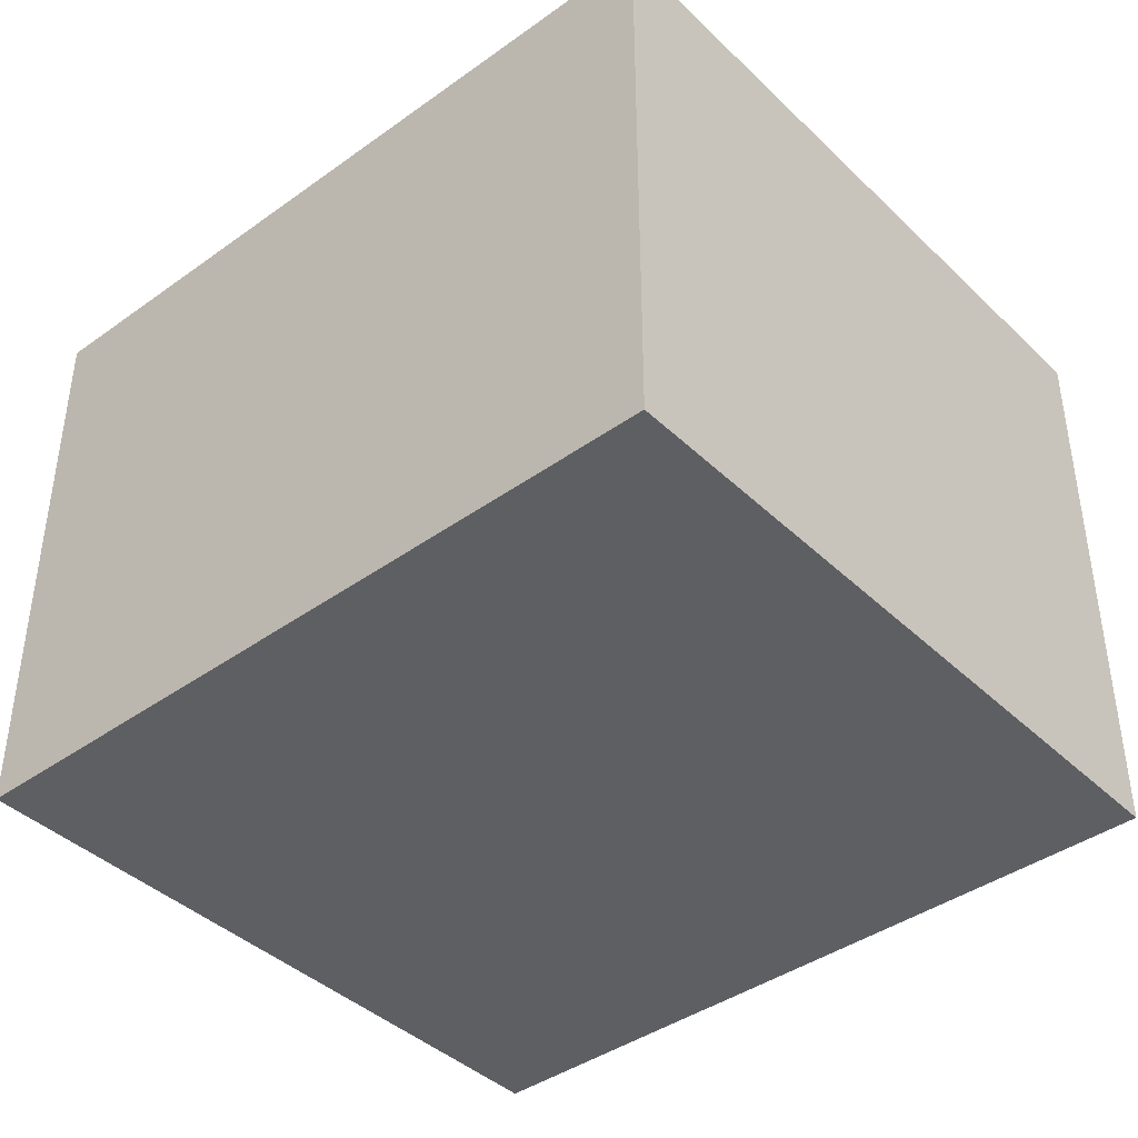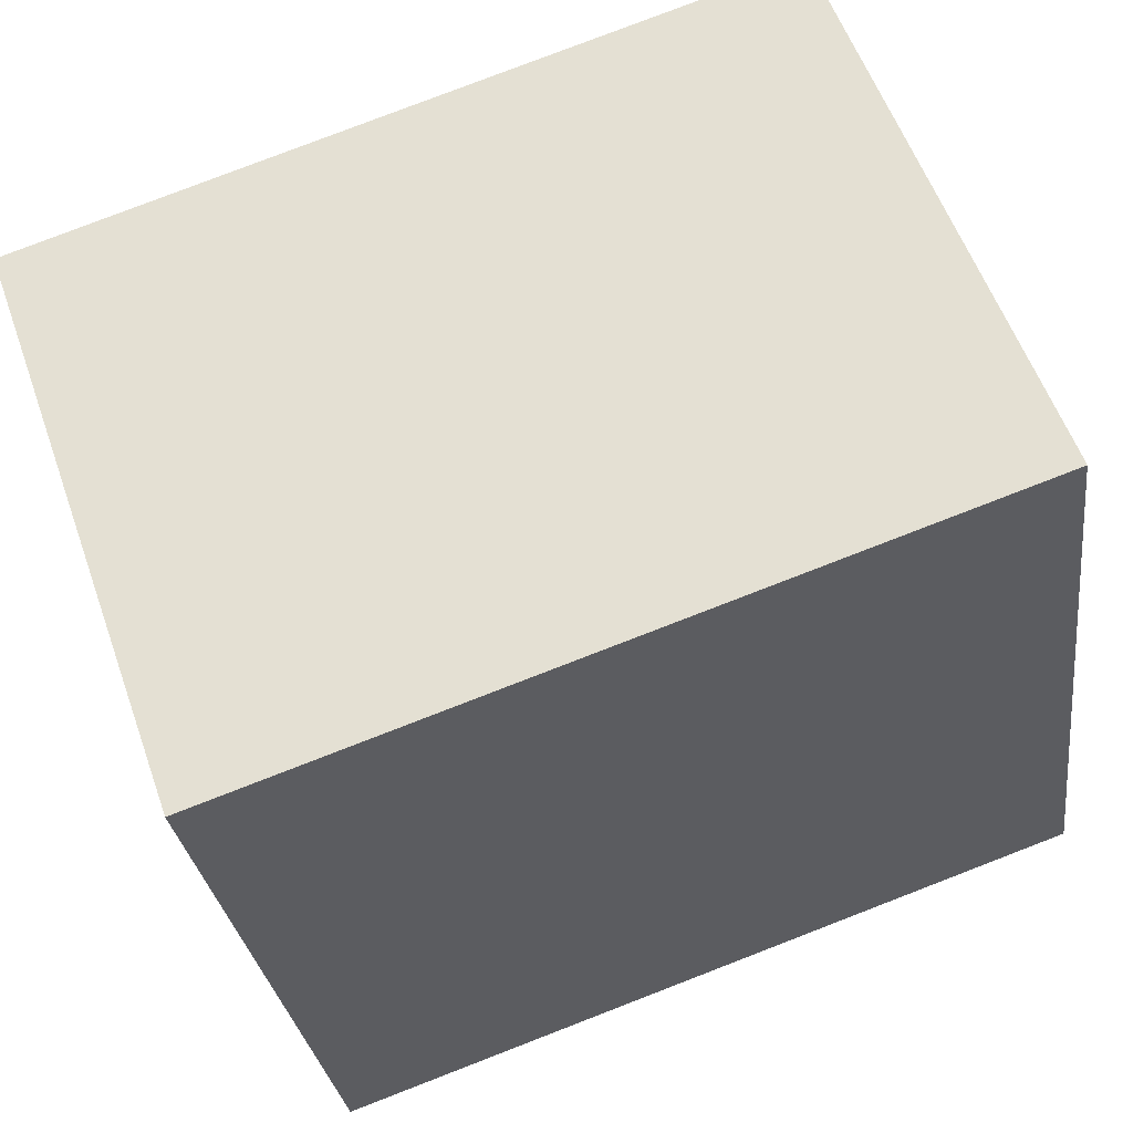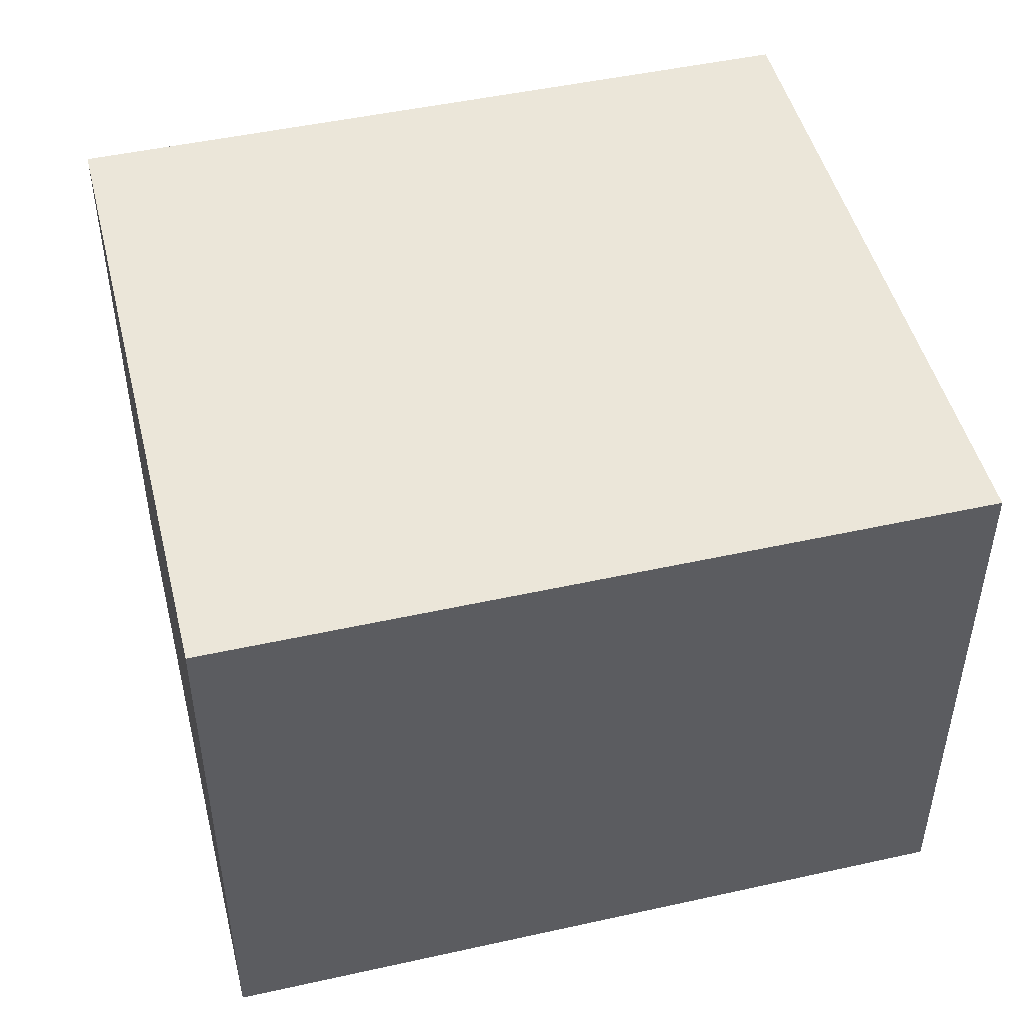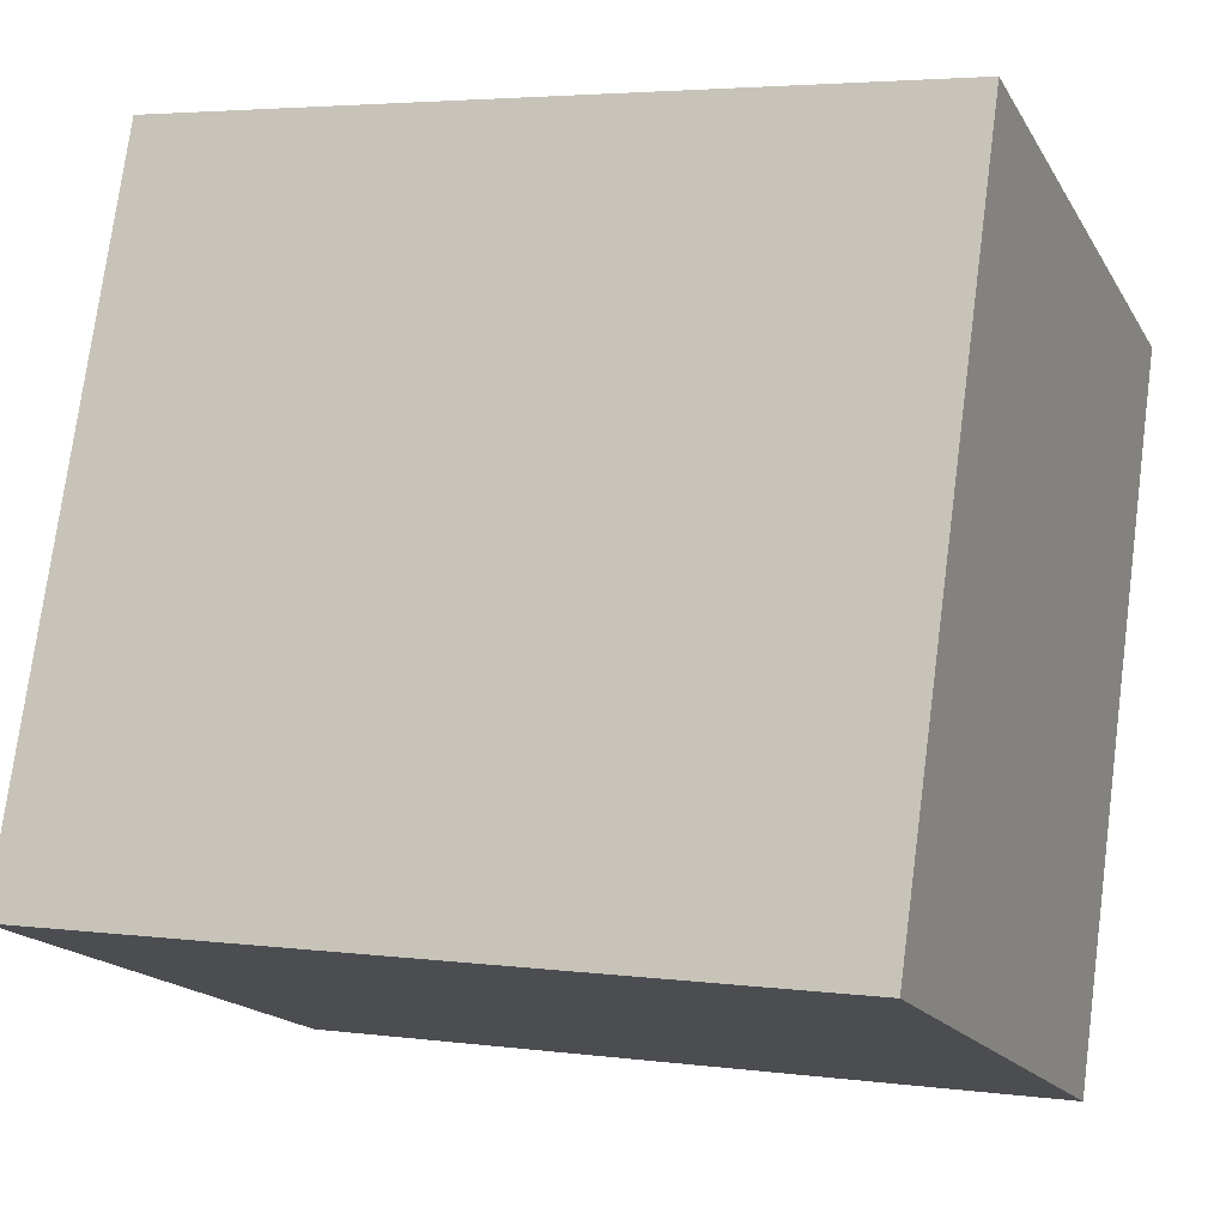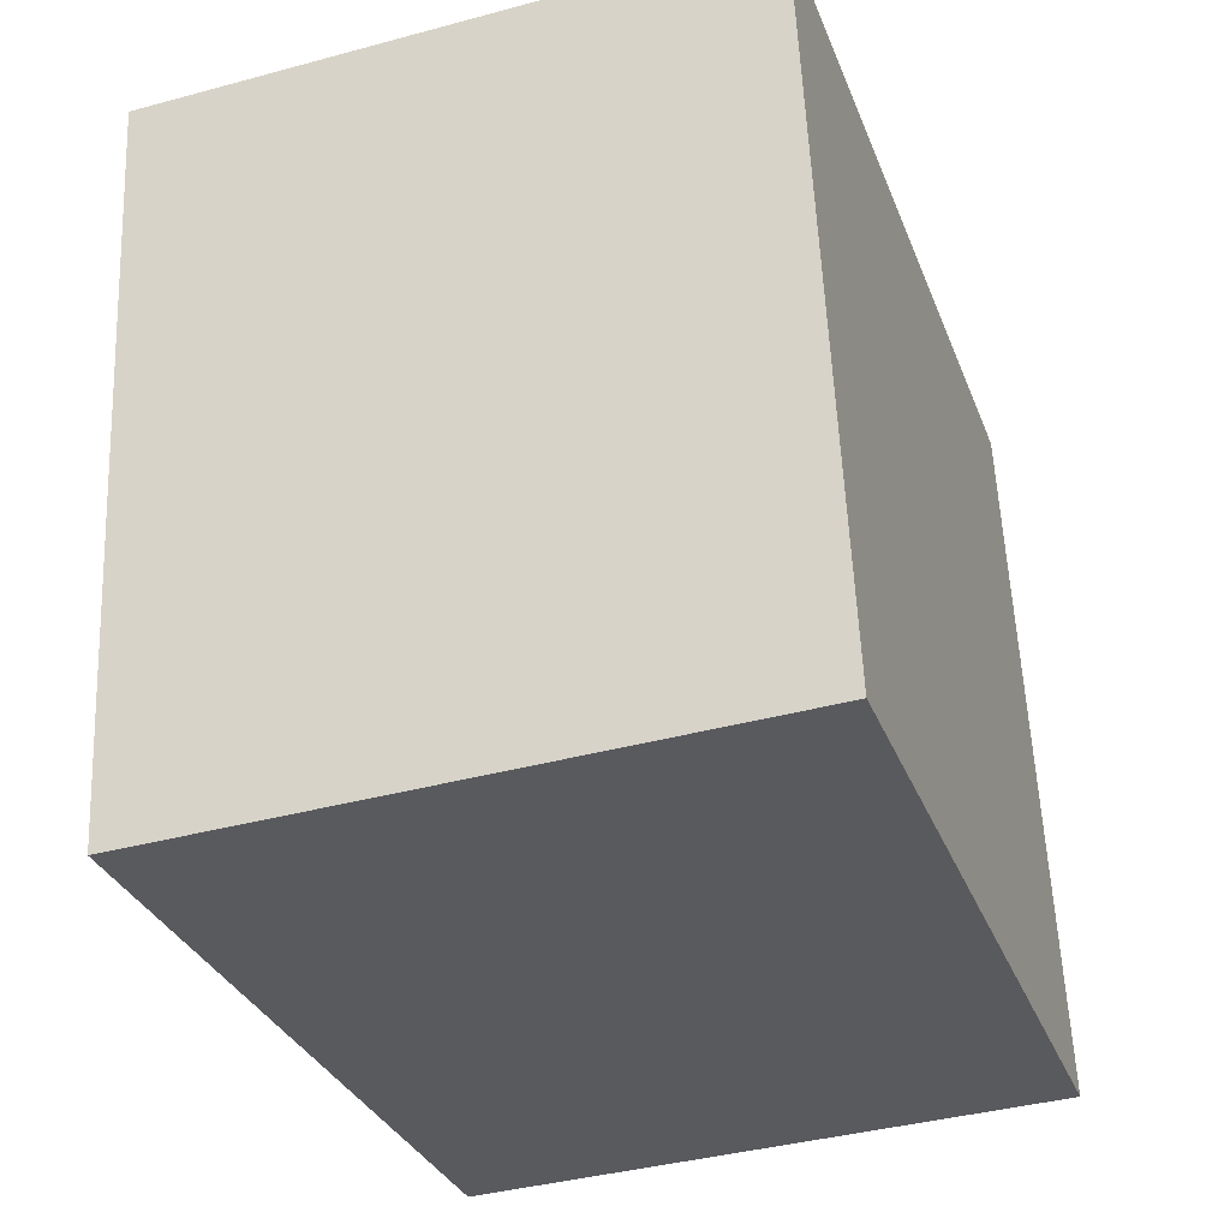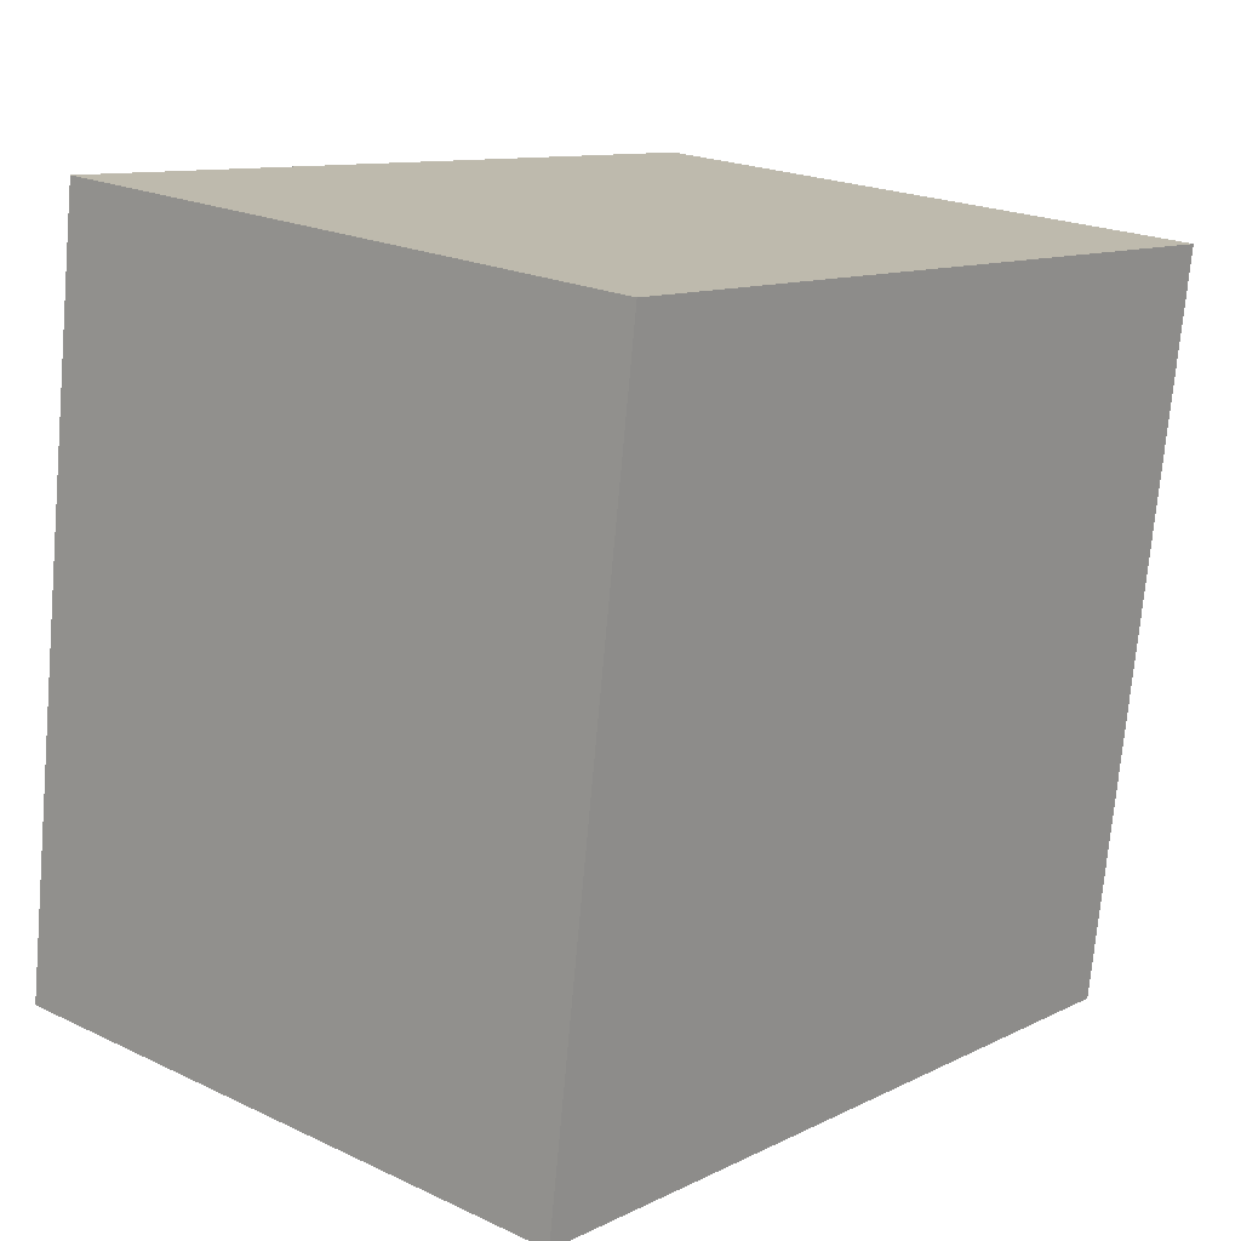
<metadata>
{"format":"obj","ext":"obj","renderer":"f3d","projection":"perspective","resolution":1024,"background":"white","views":[{"elev":-41.1,"azim":-130.9,"up":"+Y"},{"elev":57.4,"azim":160.5,"up":"+Z"},{"elev":48.0,"azim":174.1,"up":"+Y"},{"elev":-17.1,"azim":21.4,"up":"+Z"},{"elev":-39.2,"azim":108.7,"up":"+Z"},{"elev":21.2,"azim":-50.1,"up":"+Z"}]}
</metadata>
<code>
v  3.121 2.388 -0.442
v  0.407 2.388 2.873
v  3.528 2.388 2.431
v  0 2.388 1.462e-16
v  0.407 -1.759e-16 2.873
v  3.528 -1.489e-16 2.431
v  3.121 2.706e-17 -0.442
v  0 0 0
g defaultobject
f 1 2 3
f 2 1 4
f 5 3 2
f 3 5 6
f 6 1 3
f 1 6 7
f 7 4 1
f 4 7 8
f 8 2 4
f 2 8 5
f 5 7 6
f 7 5 8

</code>
